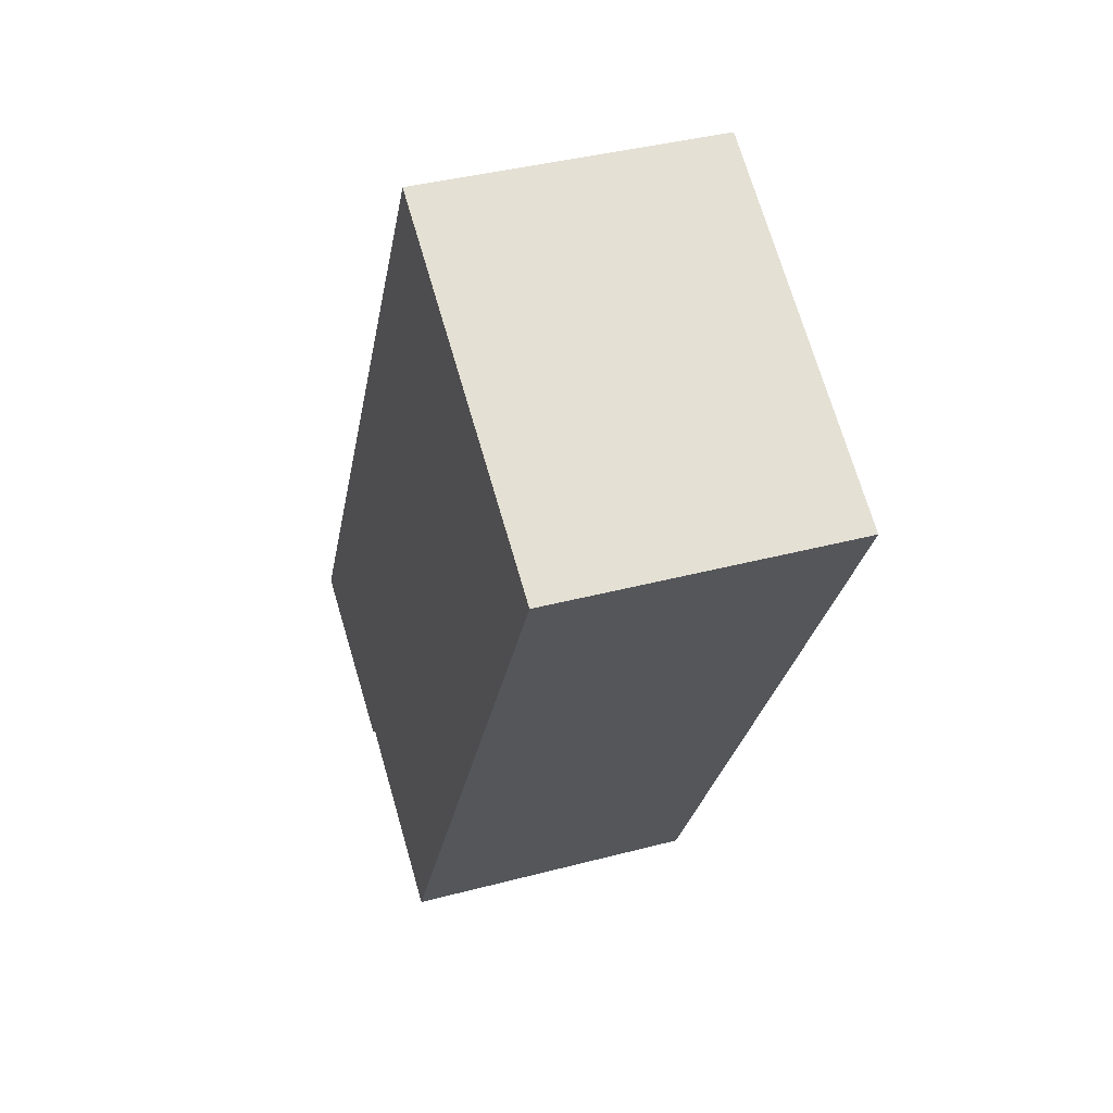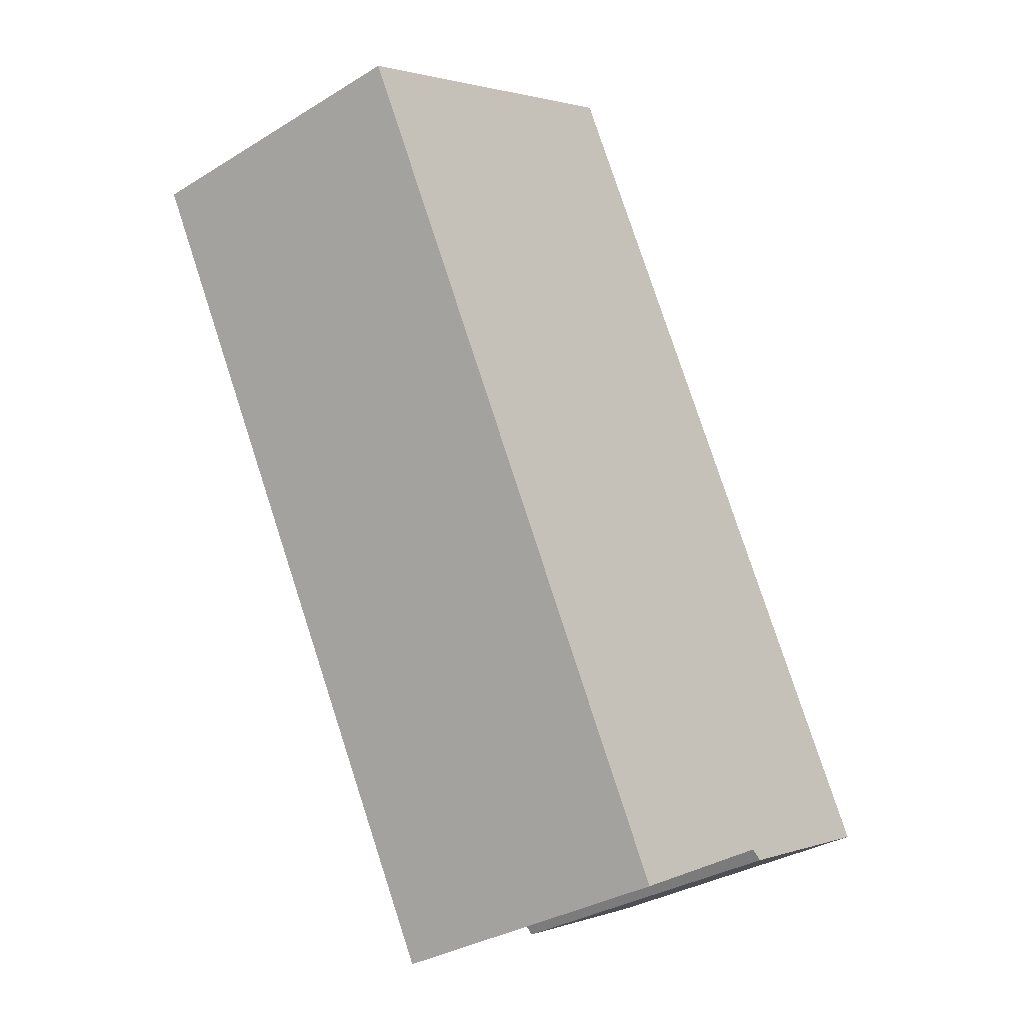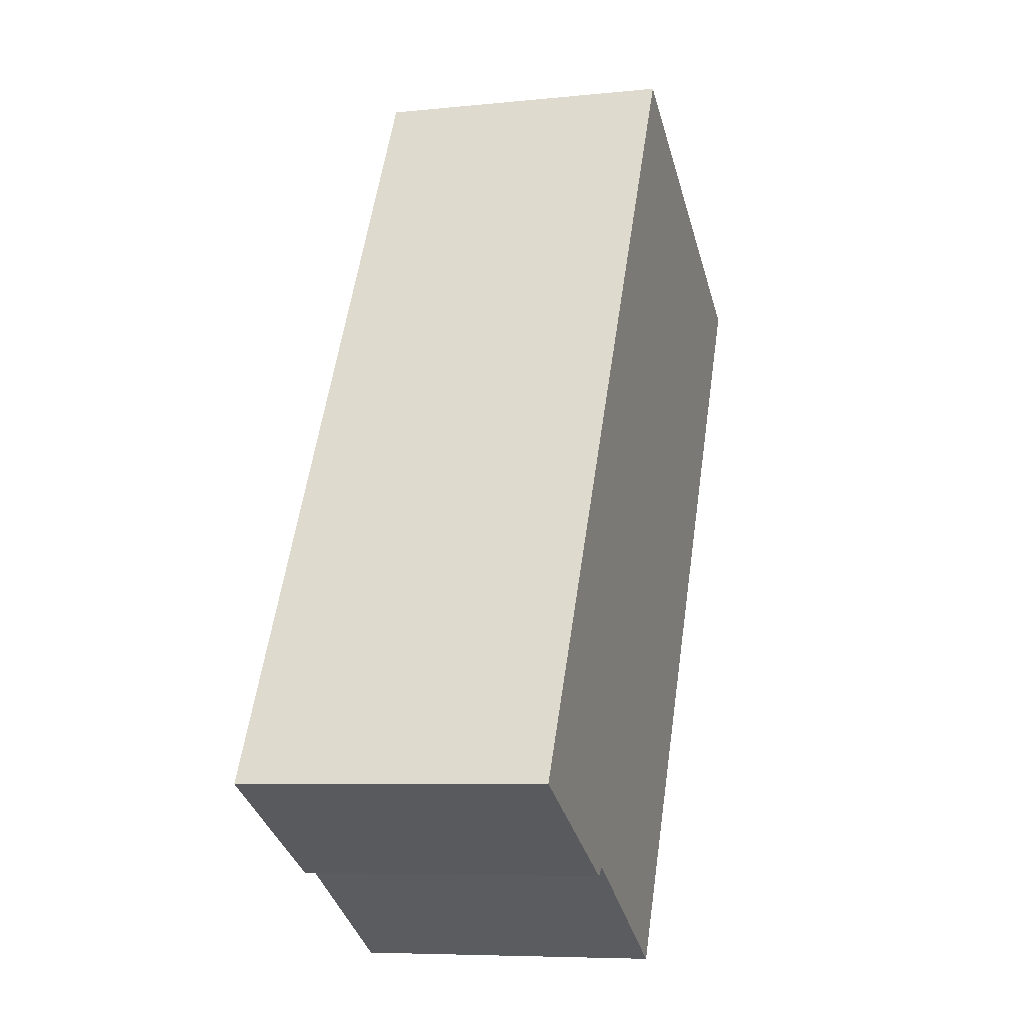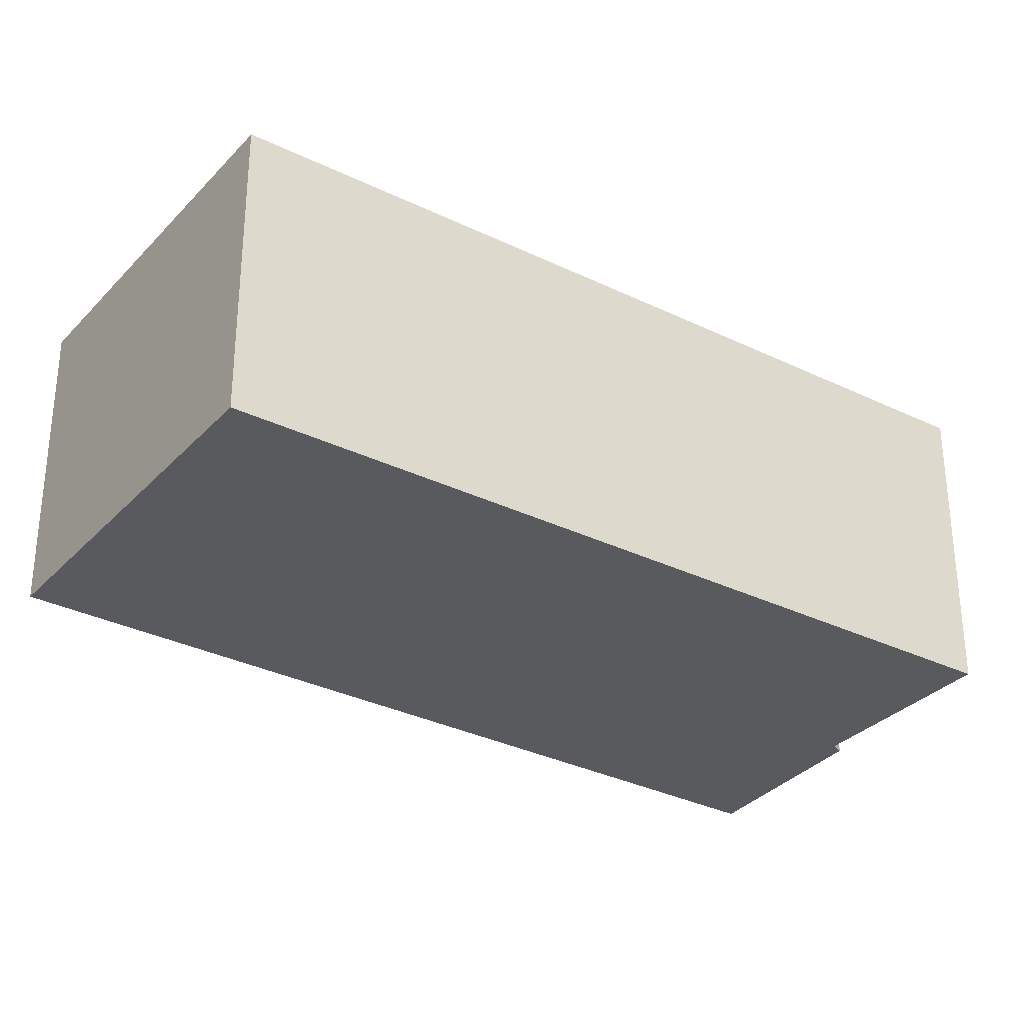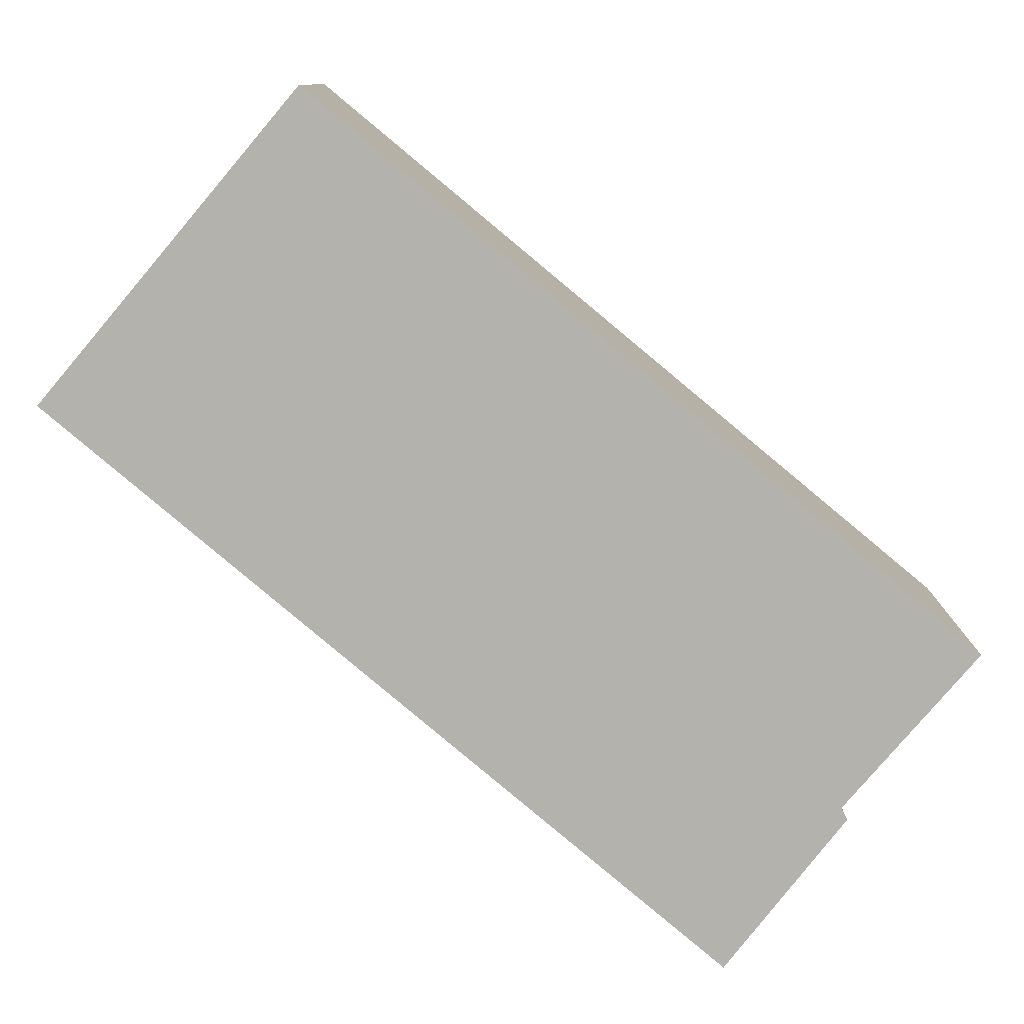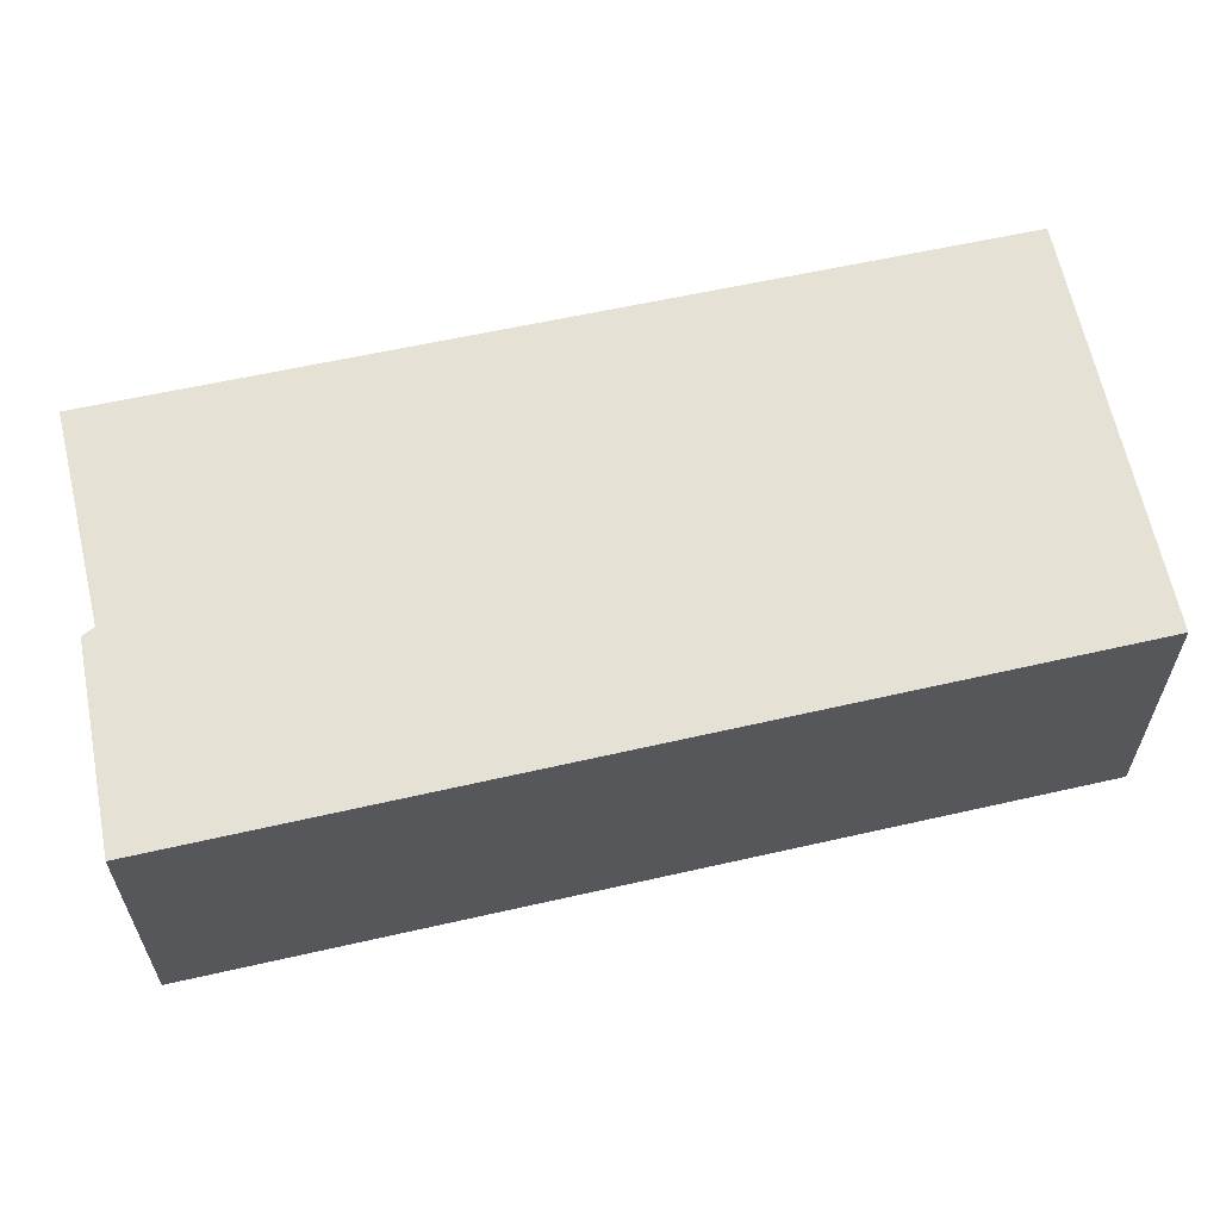
<metadata>
{"format":"obj","ext":"obj","renderer":"f3d","projection":"perspective","resolution":1024,"background":"white","views":[{"elev":38.9,"azim":71.6,"up":"+Z"},{"elev":-33.0,"azim":130.3,"up":"+Z"},{"elev":-7.0,"azim":-73.1,"up":"+Z"},{"elev":-31.7,"azim":84.0,"up":"+Y"},{"elev":-79.4,"azim":78.7,"up":"+Y"},{"elev":64.1,"azim":-73.8,"up":"+Y"}]}
</metadata>
<code>
v  0 5.371 3.289e-16
v  3.305 5.371 -1.408
v  3.112 5.371 -1.553
v  13.74 5.371 10.21
v  6.48 5.371 -3.175
v  7.304 5.371 13.12
v  7.58 5.371 13.61
v  3.112 9.509e-17 -1.553
v  0 0 0
v  6.48 1.944e-16 -3.175
v  3.305 8.622e-17 -1.408
v  7.304 -8.031e-16 13.12
v  7.58 -8.334e-16 13.61
v  13.74 -6.251e-16 10.21
g defaultobject
f 1 2 3
f 2 4 5
f 4 2 1
f 4 1 6
f 4 6 7
f 8 1 3
f 1 8 9
f 10 2 5
f 2 10 11
f 9 6 1
f 6 9 12
f 6 12 7
f 7 12 13
f 13 4 7
f 4 13 14
f 14 5 4
f 5 14 10
f 11 3 2
f 3 11 8
f 8 11 9
f 12 14 13
f 14 12 9
f 14 9 11
f 14 11 10

</code>
